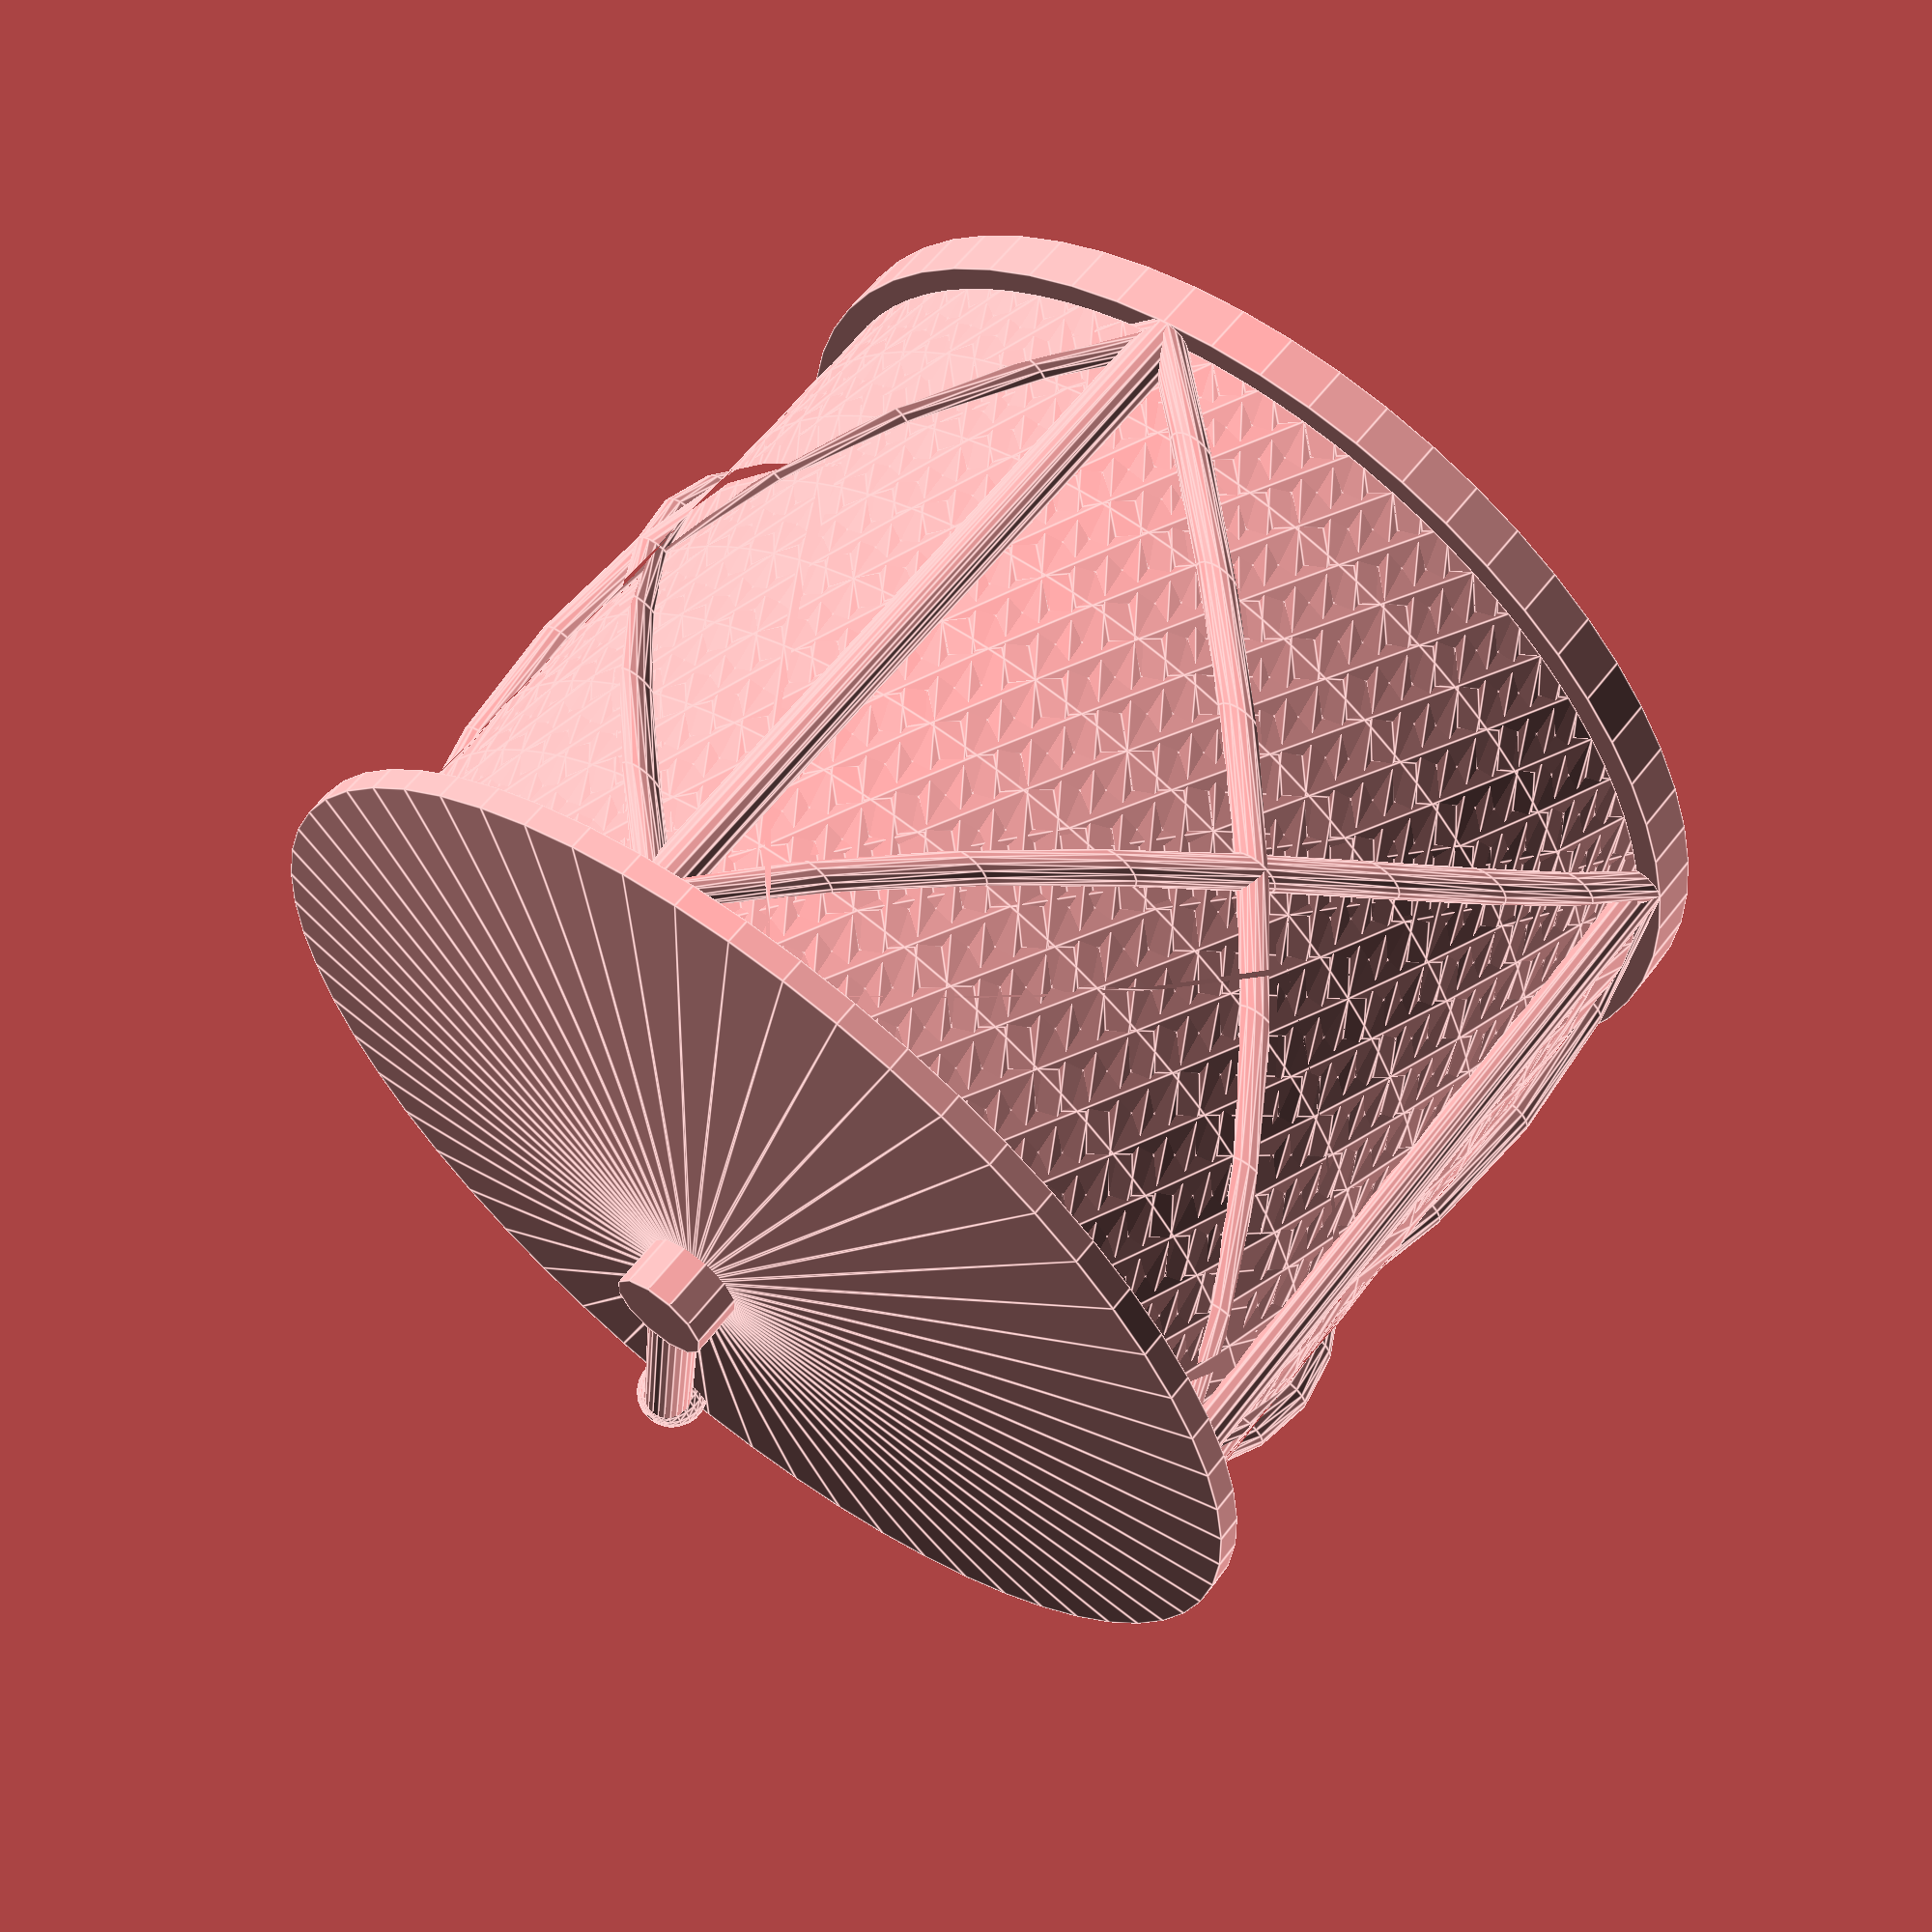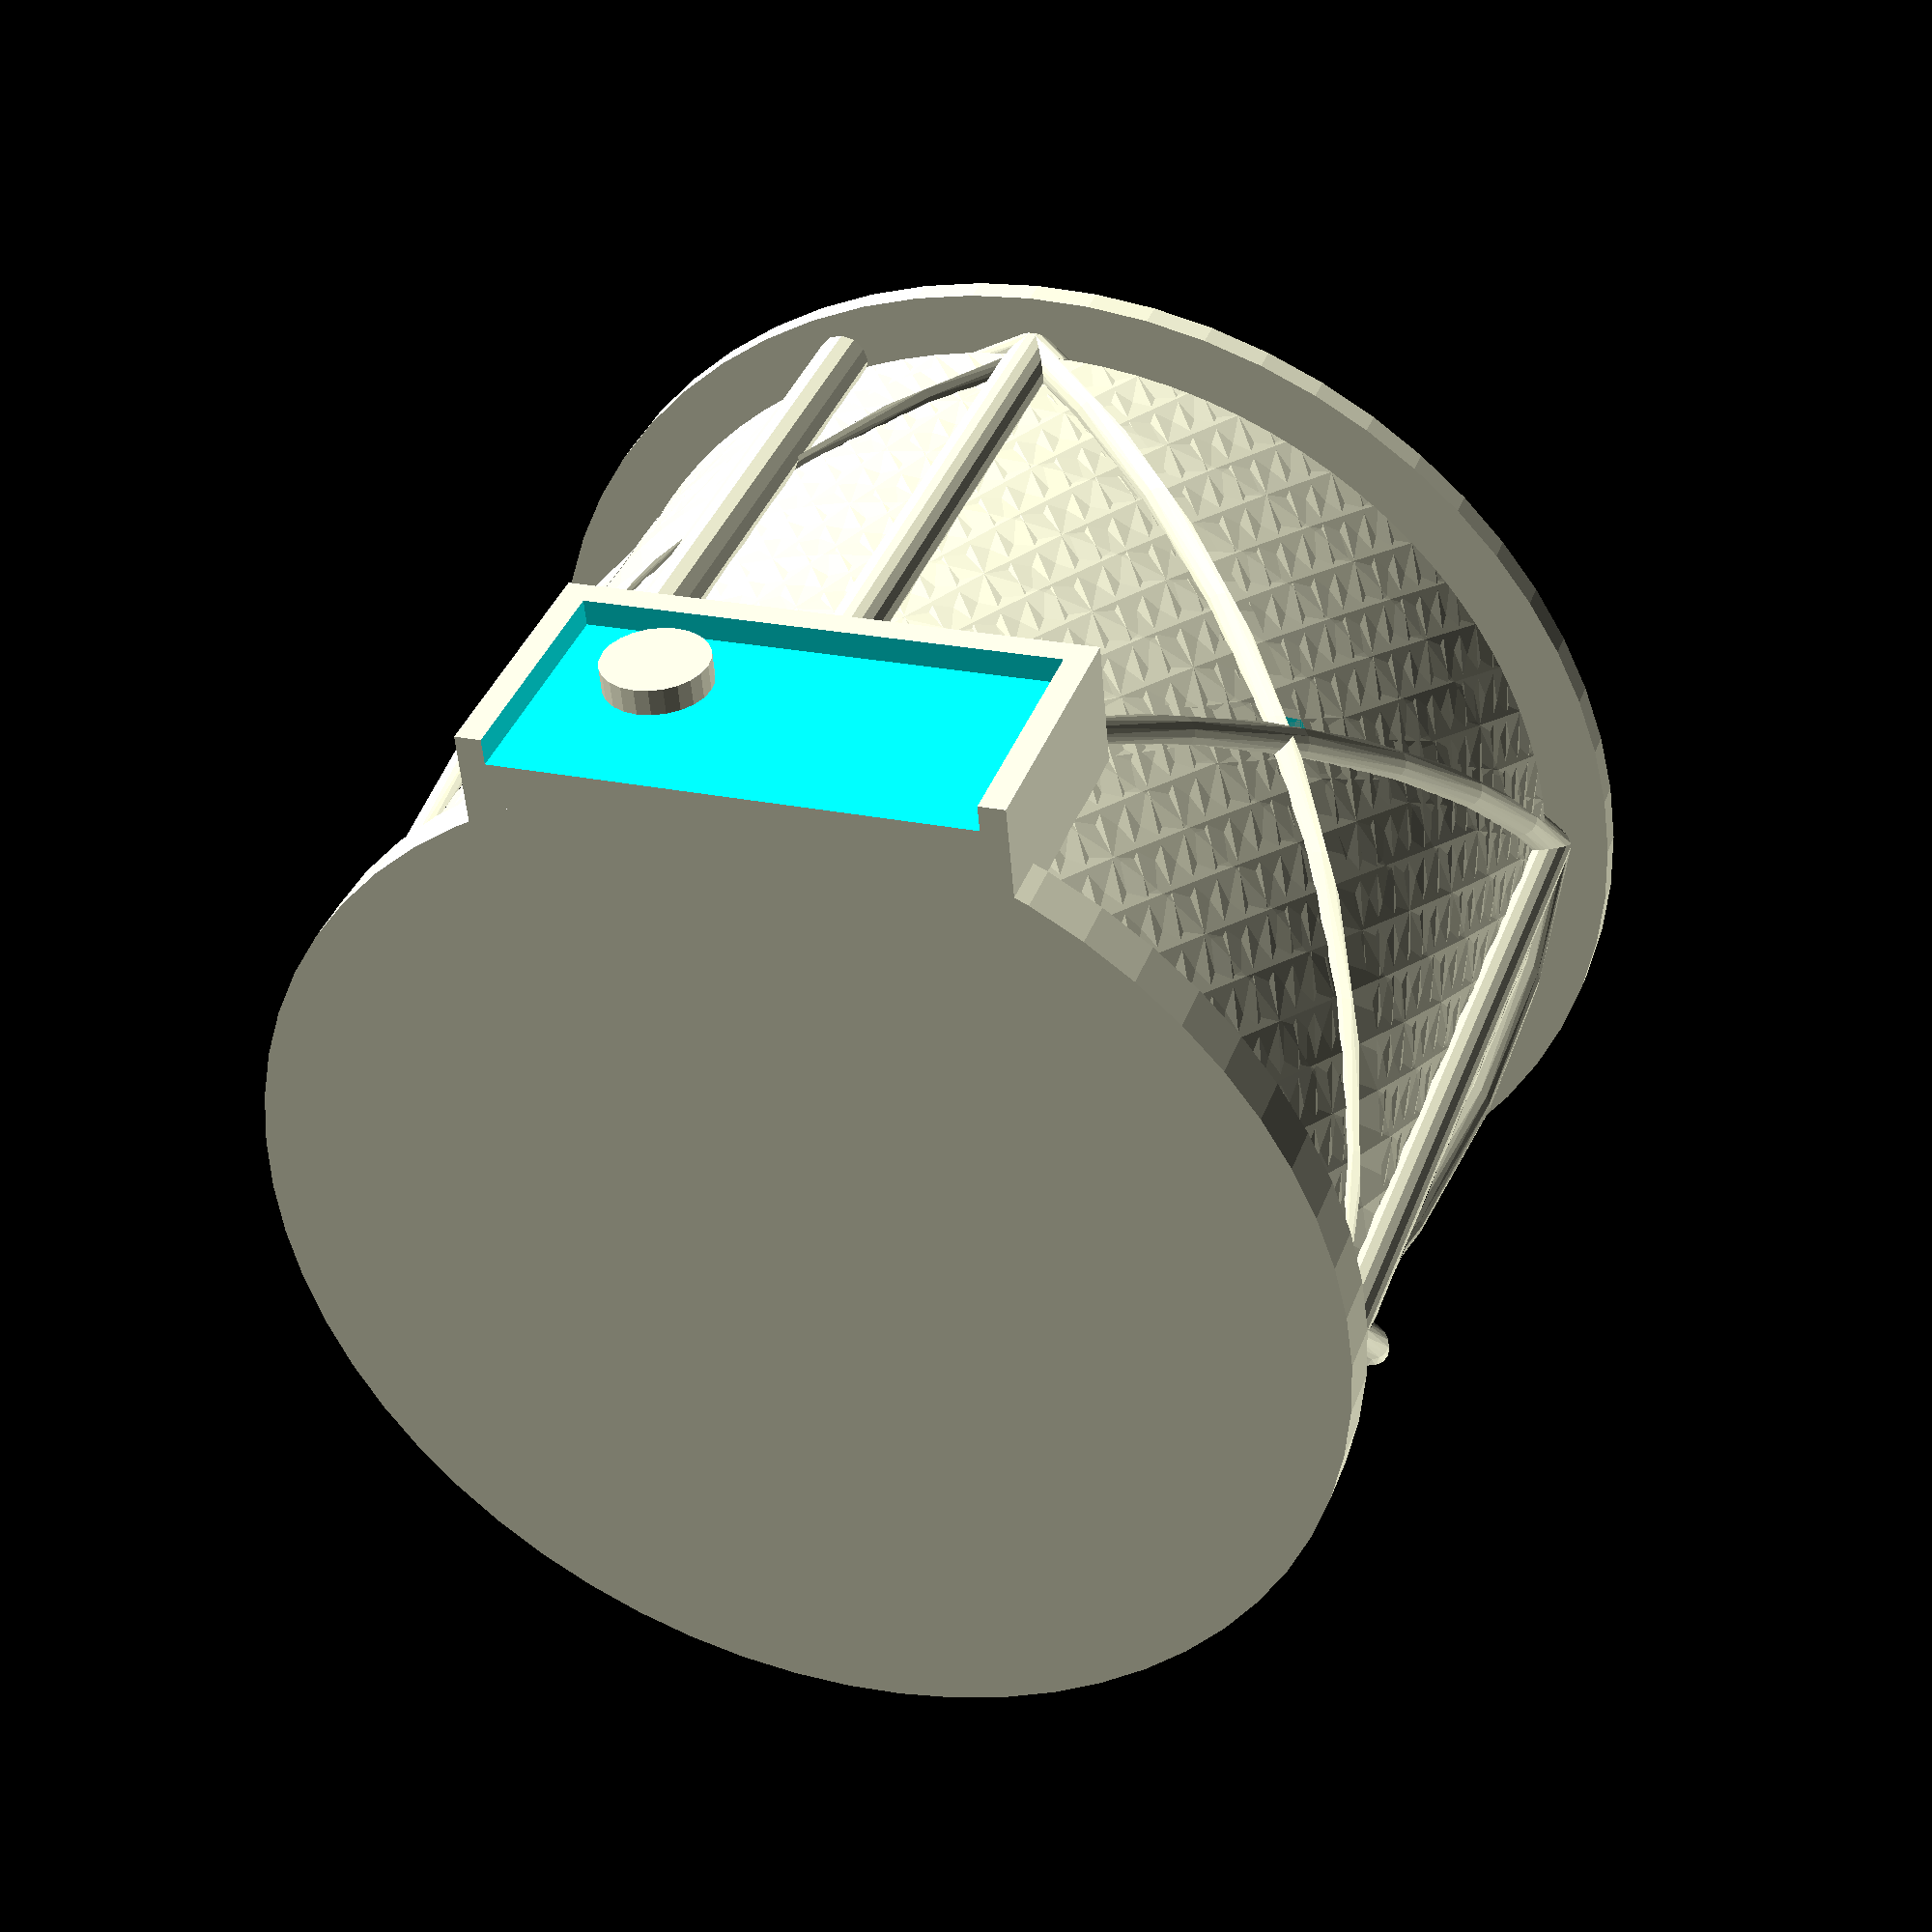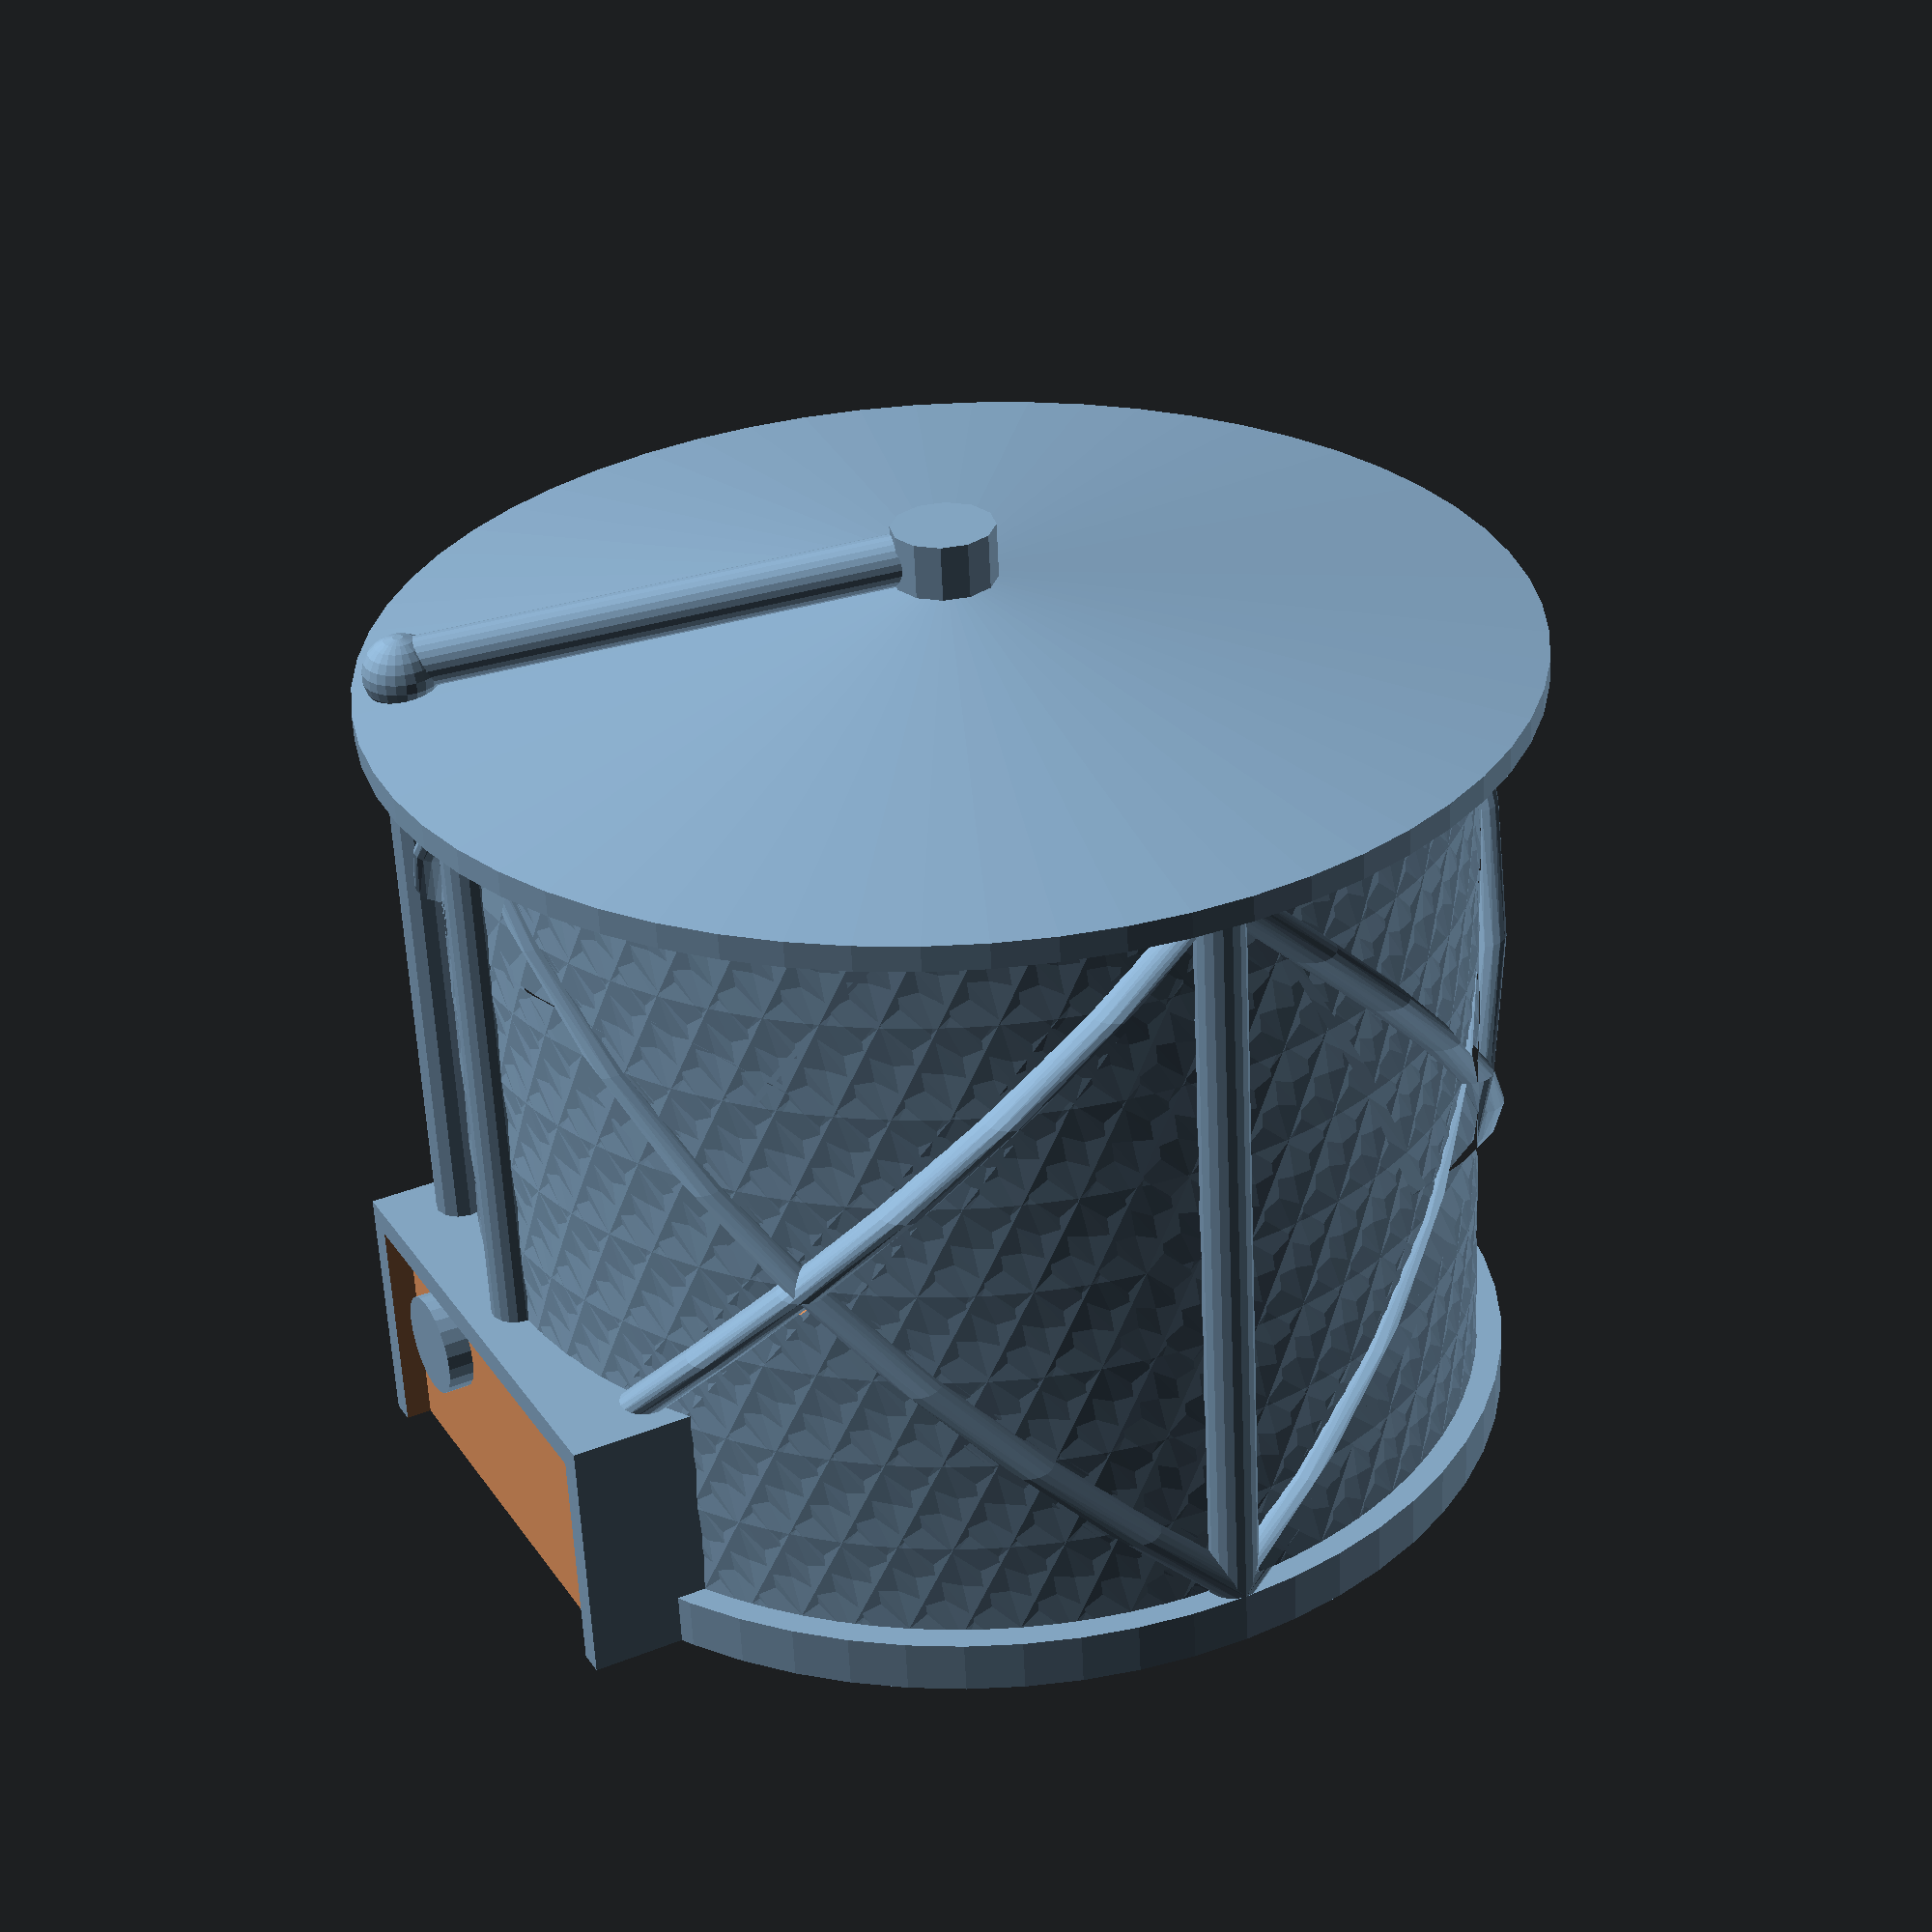
<openscad>
// fuel tank small HO

difference(){
union()  // 1
{

linear_extrude(height = 30, center = true, convexity = 0, twist = 90)
union()
{
 circle(r=20,$fn=90);
  translate([20,0,0]) circle(r=1,$fn=18);
  translate([-20,0,0]) circle(r=1,$fn=18);
  translate([0,20,0]) circle(r=1,$fn=18);
  translate([0,-20,0]) circle(r=1,$fn=18);
}

linear_extrude(height = 30, center = true, convexity = 0, twist = -90)
union()
{
 circle(r=20,$fn=60); 
 translate([20,0,0]) circle(r=1,$fn=18);
 translate([-20,0,0]) circle(r=1,$fn=18);

 translate([0,20,0]) circle(r=1,$fn=18);
 translate([0,-20,0]) circle(r=1,$fn=18);
}

linear_extrude(height = 30, center = true, convexity = 0, twist = 0)
union()
{
 translate([20,0,0]) circle(r=1,$fn=18);
 translate([-20,0,0]) circle(r=1,$fn=18);

 translate([0,20,0]) circle(r=1,$fn=18);
 translate([0,-20,0]) circle(r=1,$fn=18);

}
 translate([0,0,-17]) cylinder(r=21,h=2,$fn=60);				
 translate([0,0,15])	cylinder(r=22.5,h=1,$fn=60);				

 translate([0,0,16]) cylinder(r1=22.5,r2=1,h=3,$fn=60);

 translate([0,0,16]) cylinder(r=2,h=5,$fn=12);

 translate([0,0,20]) rotate([-98,0,-22]) cylinder(r=1,h=21,$fn=24);		

 translate([7.7,19,16.8])	sphere(r=1.5,$fn=24);

difference()
{
 translate([-10,12,-17]) cube([20,10,10]);

 translate([-9,21,-18]) cube([18,8,10]);
}			

 translate([5,21,-11]) rotate([-90,0,0]) cylinder(r=2,h=1,$fn=24);		

translate([8,19,-17]) cylinder(r=1,8,h=32,$fn=12);



} // union 1


 translate([0,0,-15]) cylinder(30,18,18);
}
</openscad>
<views>
elev=118.9 azim=349.5 roll=142.5 proj=p view=edges
elev=321.7 azim=5.0 roll=199.3 proj=p view=wireframe
elev=239.6 azim=62.3 roll=177.4 proj=p view=wireframe
</views>
